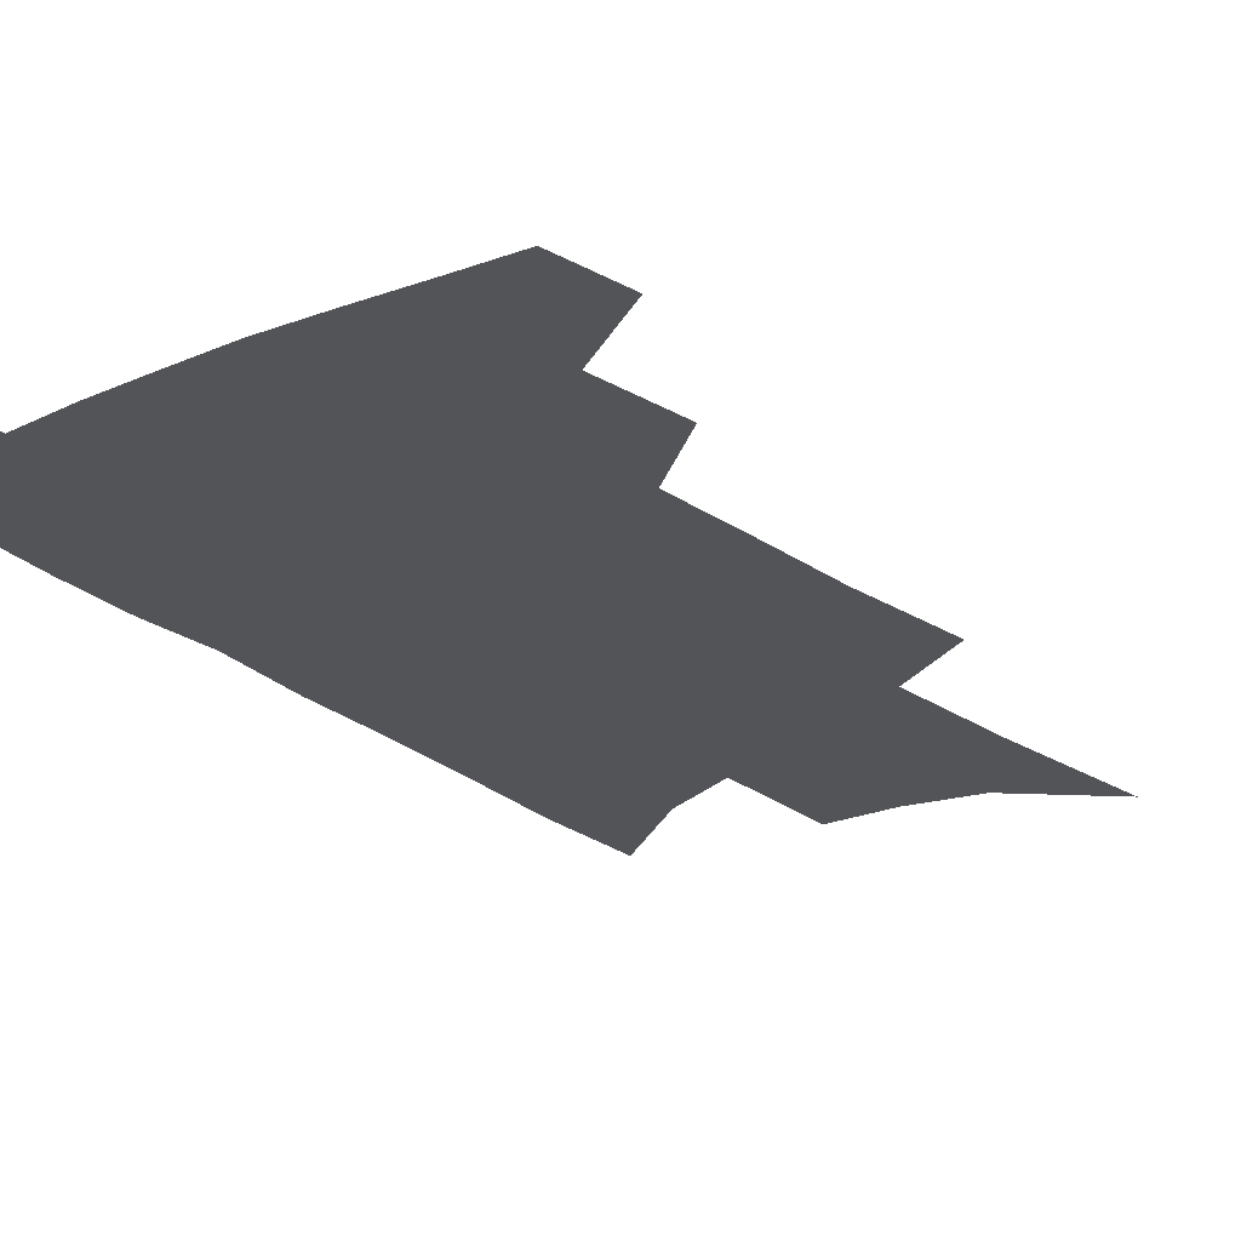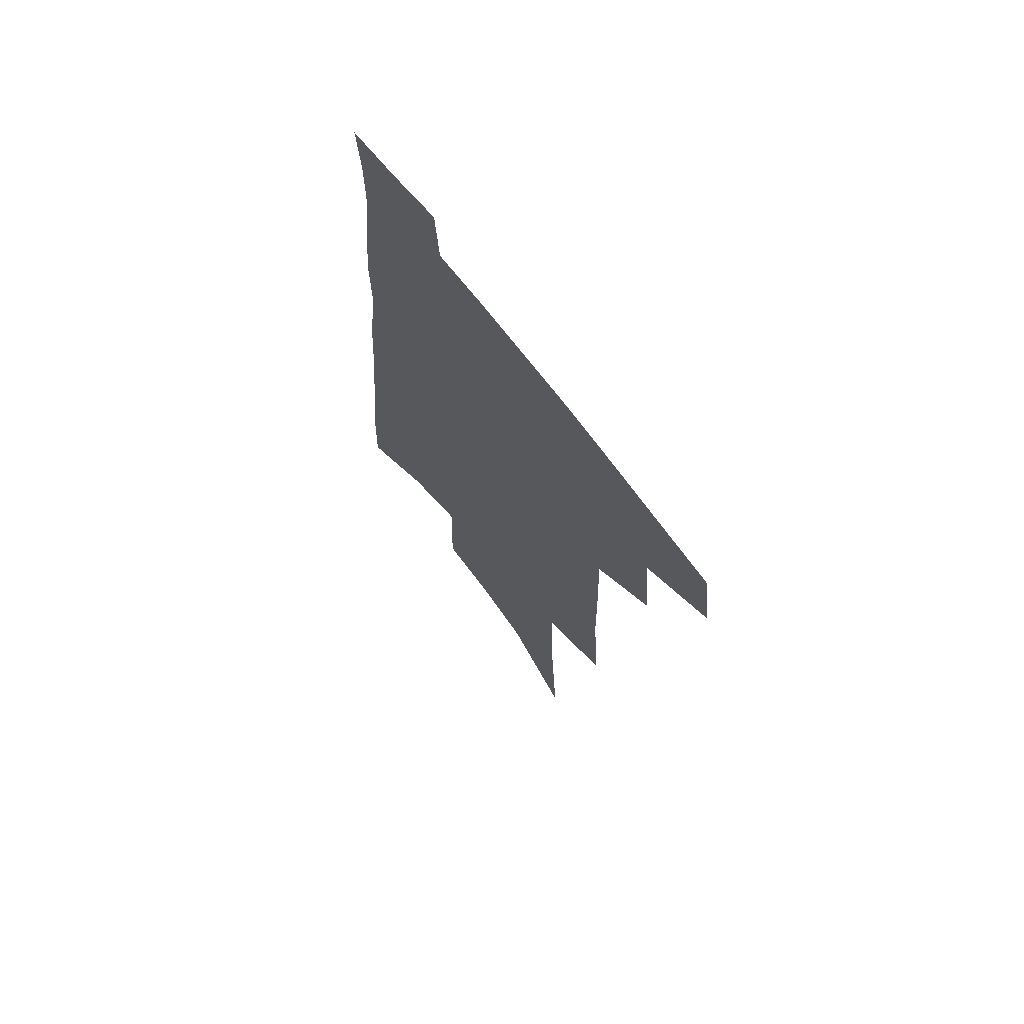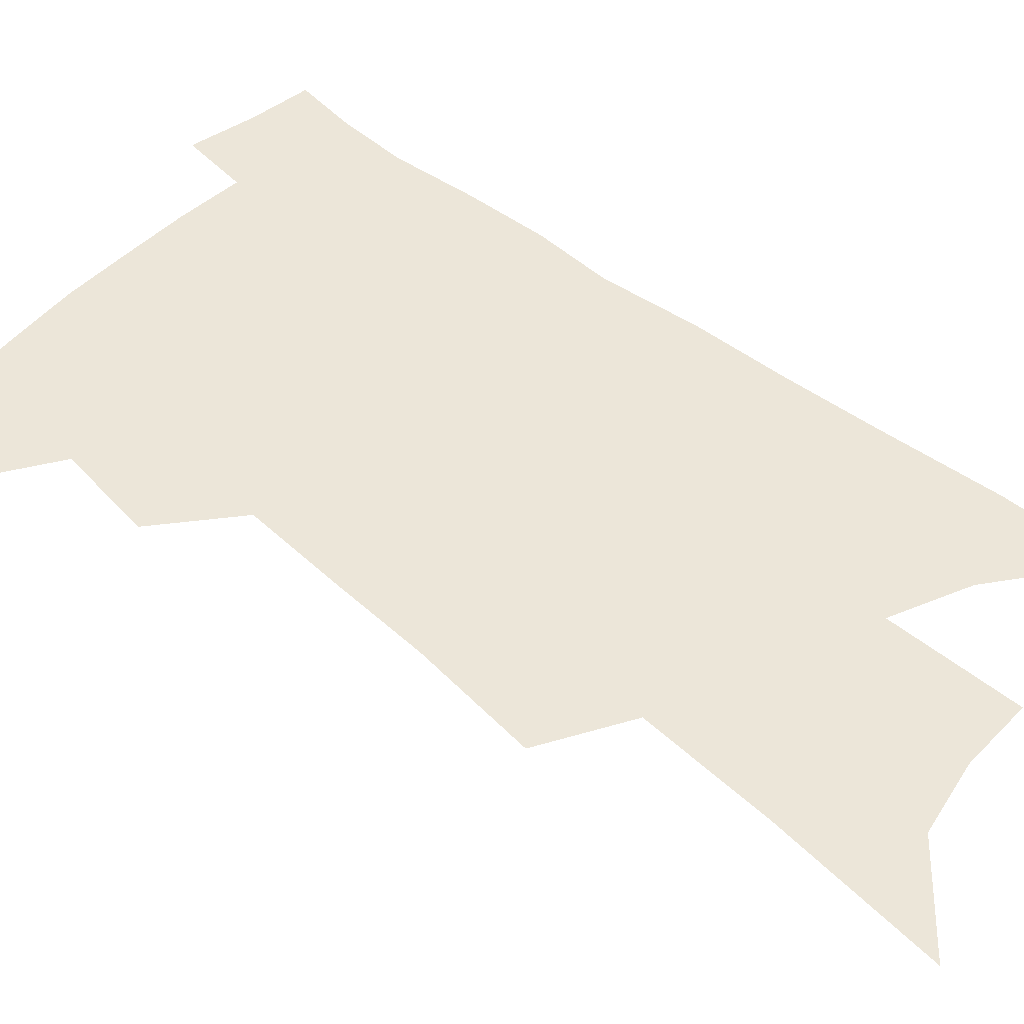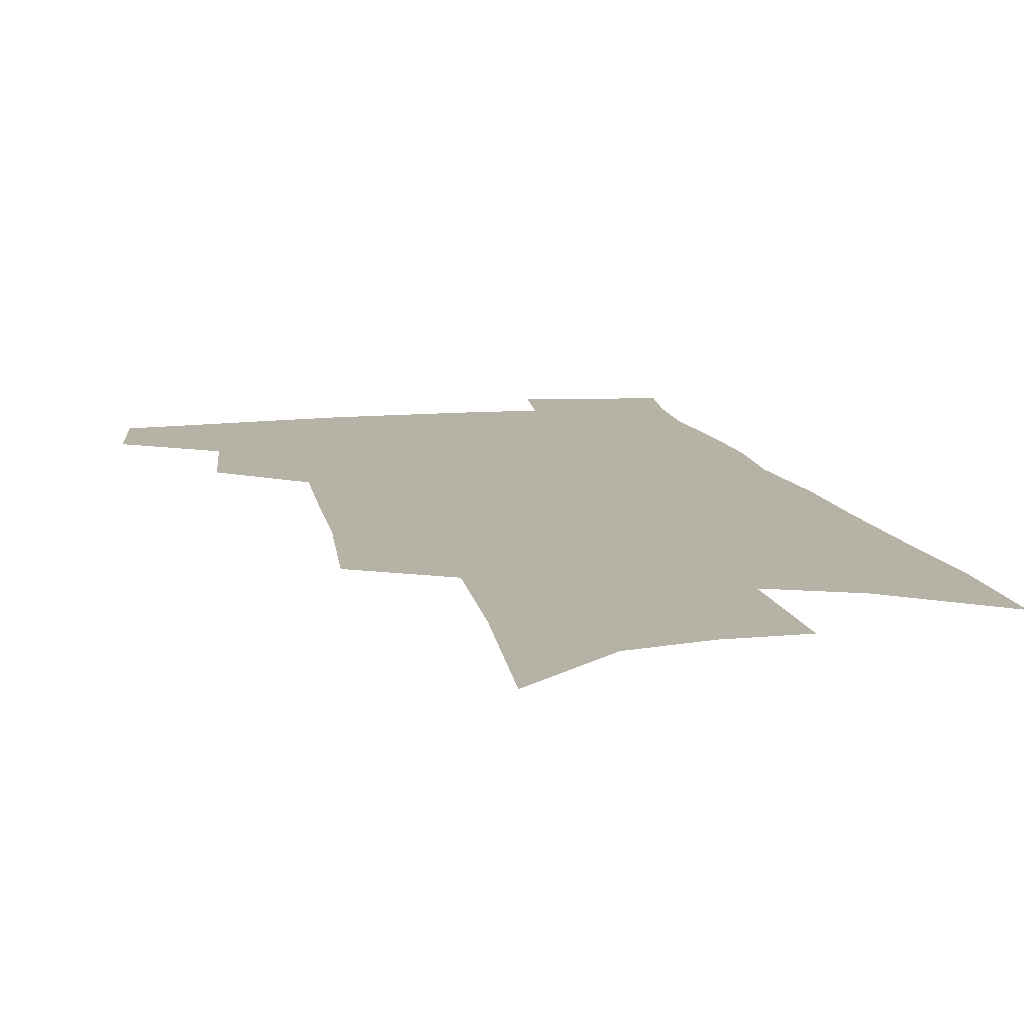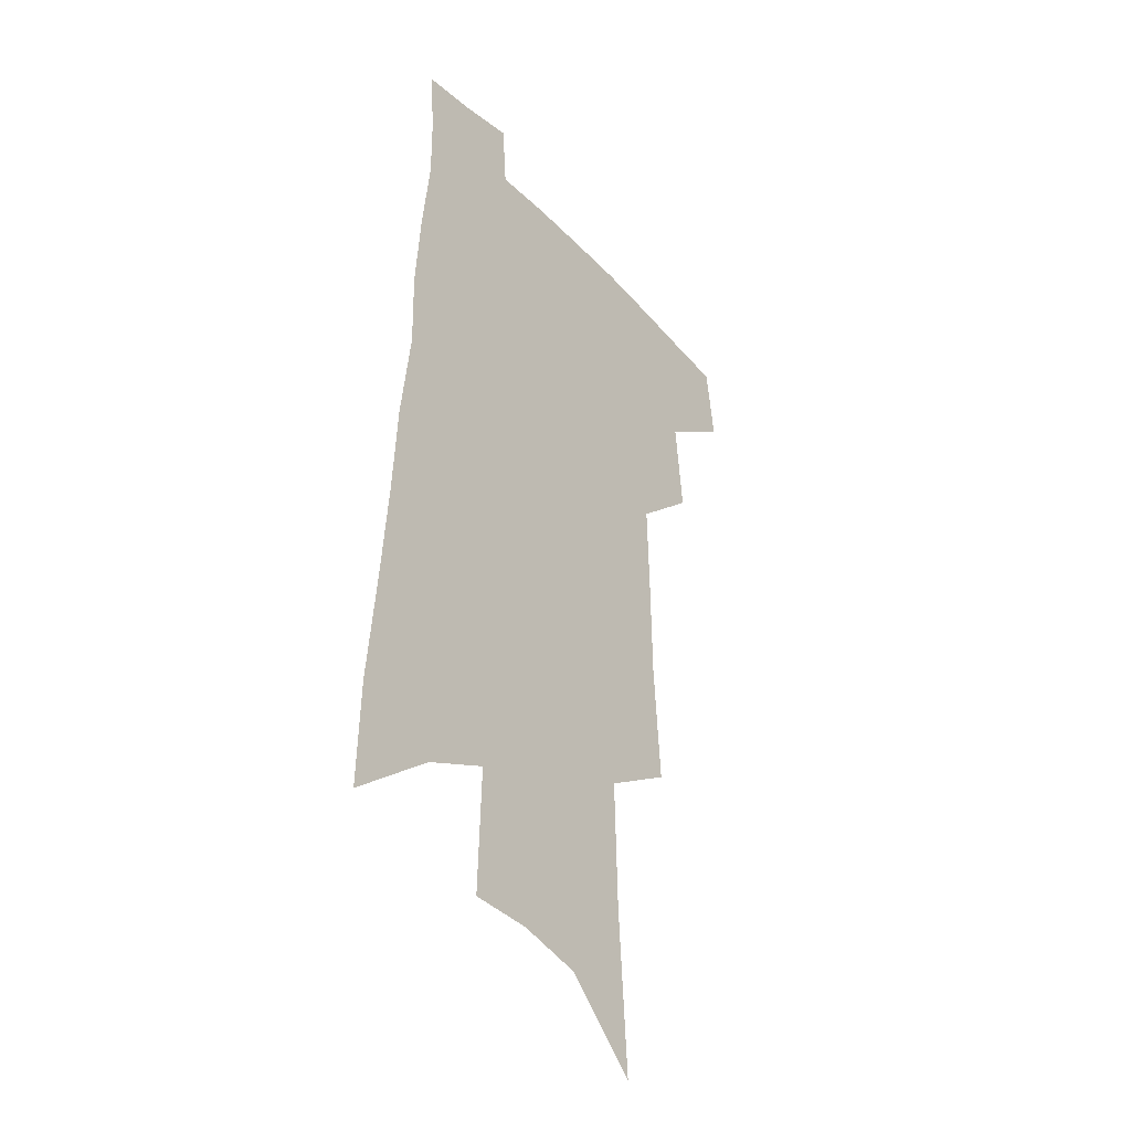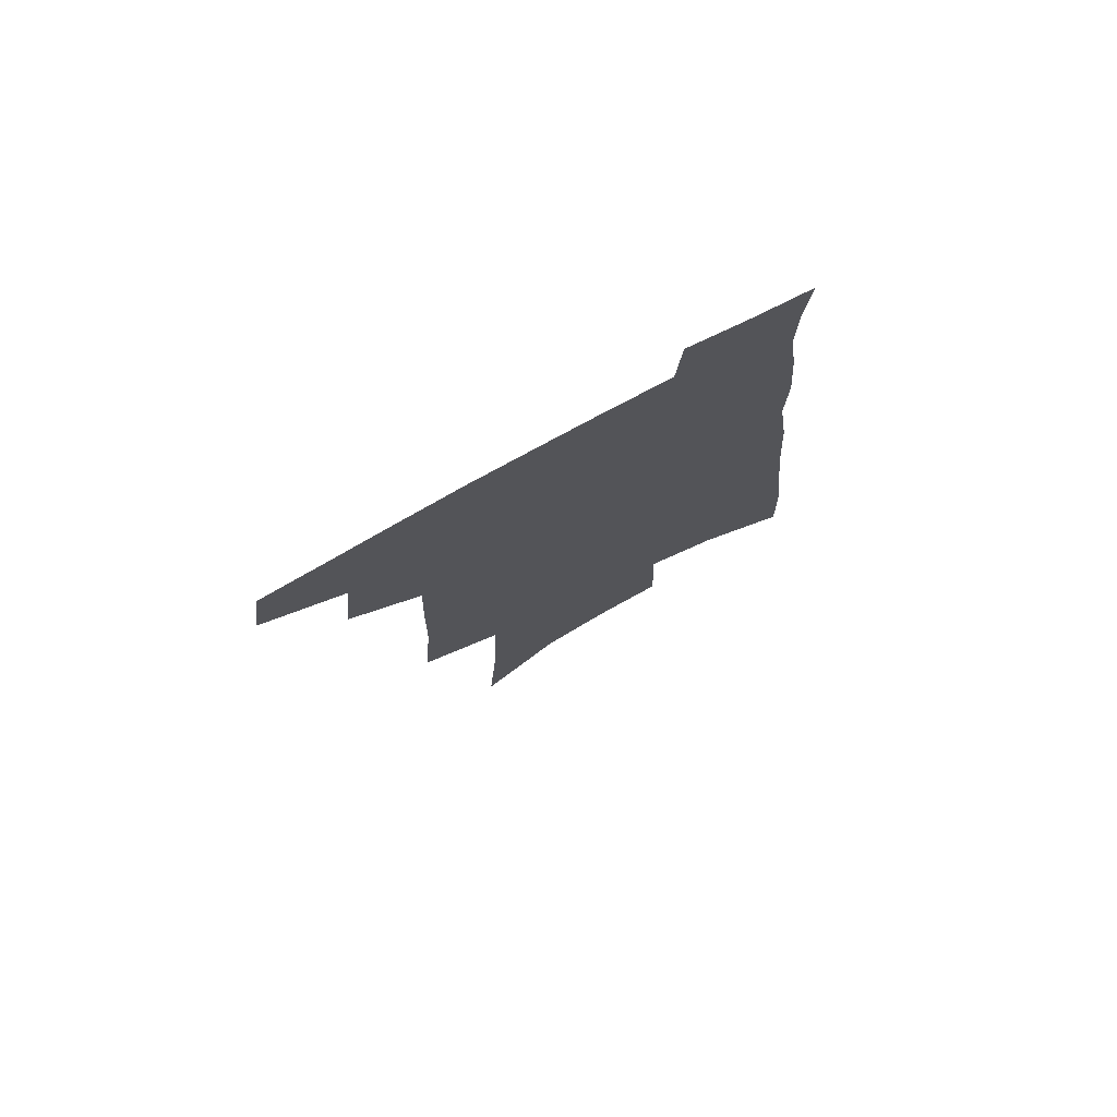
<metadata>
{"format":"obj","ext":"obj","renderer":"f3d","projection":"perspective","resolution":1024,"background":"white","views":[{"elev":-22.9,"azim":-141.7,"up":"+Z"},{"elev":69.8,"azim":-127.4,"up":"+Y"},{"elev":49.5,"azim":-46.1,"up":"+Z"},{"elev":12.3,"azim":-10.9,"up":"+Z"},{"elev":-34.4,"azim":126.7,"up":"+Y"},{"elev":77.1,"azim":-28.4,"up":"+Y"}]}
</metadata>
<code>
v 503.9 441.1 0
v 508 469.3 0
v 530.6 387.7 0
v 534.5 422.5 0
v 534.1 448.1 0
v 532 471.8 0
v 552 249.1 0
v 555.5 294.3 0
v 556.3 331 0
v 557.5 366.5 0
v 557 395.7 0
v 559.4 426.6 0
v 558.5 450.8 0
v 555.7 474.6 0
v 576.7 122.7 0
v 581 184.9 0
v 582.5 233 0
v 582.8 274.4 0
v 583.3 312.4 0
v 582.9 344.9 0
v 582.9 376 0
v 583.5 405.1 0
v 583.3 429.8 0
v 582.9 453 0
v 579.9 476.9 0
v 607.5 151.2 0
v 608.4 204.4 0
v 607.4 244.1 0
v 607.3 285.2 0
v 606.5 318.4 0
v 606 350.1 0
v 605.7 379.6 0
v 605.9 407.5 0
v 605.6 430.9 0
v 605.5 454.3 0
v 604.5 477.5 0
v 633.4 157.2 0
v 632.7 210.6 0
v 631.3 250.3 0
v 630.2 285.4 0
v 629 321.1 0
v 628.3 352.5 0
v 627.7 381.7 0
v 627.6 408.2 0
v 627.9 431.6 0
v 628.3 454.8 0
v 628.1 477.8 0
v 659.1 158.3 0
v 657.4 206.2 0
v 655.2 247.9 0
v 653.1 285.6 0
v 651.9 318.1 0
v 650.7 350.1 0
v 649.9 379.2 0
v 649.4 406.3 0
v 649.8 430.8 0
v 650.4 454.5 0
v 651.8 476.8 0
v 653.8 501 0
v 684.9 195.4 0
v 681.7 237.5 0
v 678.6 276.3 0
v 675.5 312.6 0
v 675.7 341.8 0
v 673.4 373.4 0
v 672.7 401.2 0
v 672.3 427.6 0
v 672.3 452.7 0
v 673.9 474.8 0
v 677.2 496.4 0
v 719.4 170.7 0
v 717.8 210.4 0
v 713.4 251.9 0
v 709.9 289.6 0
v 707.6 323.5 0
v 702.9 359 0
v 703.3 386.9 0
v 700.9 416.5 0
v 697.2 446.7 0
v 697.2 471.2 0
v 699.2 493.9 0
f 4 5 1
f 1 5 2
f 5 6 2
f 10 11 3
f 3 11 4
f 11 12 4
f 4 12 5
f 12 13 5
f 5 13 6
f 13 14 6
f 17 18 7
f 7 18 8
f 18 19 8
f 8 19 9
f 19 20 9
f 9 20 10
f 20 21 10
f 10 21 11
f 21 22 11
f 11 22 12
f 22 23 12
f 12 23 13
f 23 24 13
f 13 24 14
f 24 25 14
f 15 26 16
f 26 27 16
f 16 27 17
f 27 28 17
f 17 28 18
f 28 29 18
f 18 29 19
f 29 30 19
f 19 30 20
f 30 31 20
f 20 31 21
f 31 32 21
f 21 32 22
f 32 33 22
f 22 33 23
f 33 34 23
f 23 34 24
f 34 35 24
f 24 35 25
f 35 36 25
f 26 37 27
f 37 38 27
f 27 38 28
f 38 39 28
f 28 39 29
f 39 40 29
f 29 40 30
f 40 41 30
f 30 41 31
f 41 42 31
f 31 42 32
f 42 43 32
f 32 43 33
f 43 44 33
f 33 44 34
f 44 45 34
f 34 45 35
f 45 46 35
f 35 46 36
f 46 47 36
f 37 48 38
f 48 49 38
f 38 49 39
f 49 50 39
f 39 50 40
f 50 51 40
f 40 51 41
f 51 52 41
f 41 52 42
f 52 53 42
f 42 53 43
f 53 54 43
f 43 54 44
f 54 55 44
f 44 55 45
f 55 56 45
f 45 56 46
f 56 57 46
f 46 57 47
f 57 58 47
f 49 60 50
f 60 61 50
f 50 61 51
f 61 62 51
f 51 62 52
f 62 63 52
f 52 63 53
f 63 64 53
f 53 64 54
f 64 65 54
f 54 65 55
f 65 66 55
f 55 66 56
f 66 67 56
f 56 67 57
f 67 68 57
f 57 68 58
f 68 69 58
f 58 69 59
f 69 70 59
f 60 71 61
f 71 72 61
f 61 72 62
f 72 73 62
f 62 73 63
f 73 74 63
f 63 74 64
f 74 75 64
f 64 75 65
f 75 76 65
f 65 76 66
f 76 77 66
f 66 77 67
f 77 78 67
f 67 78 68
f 78 79 68
f 68 79 69
f 79 80 69
f 69 80 70
f 80 81 70

</code>
